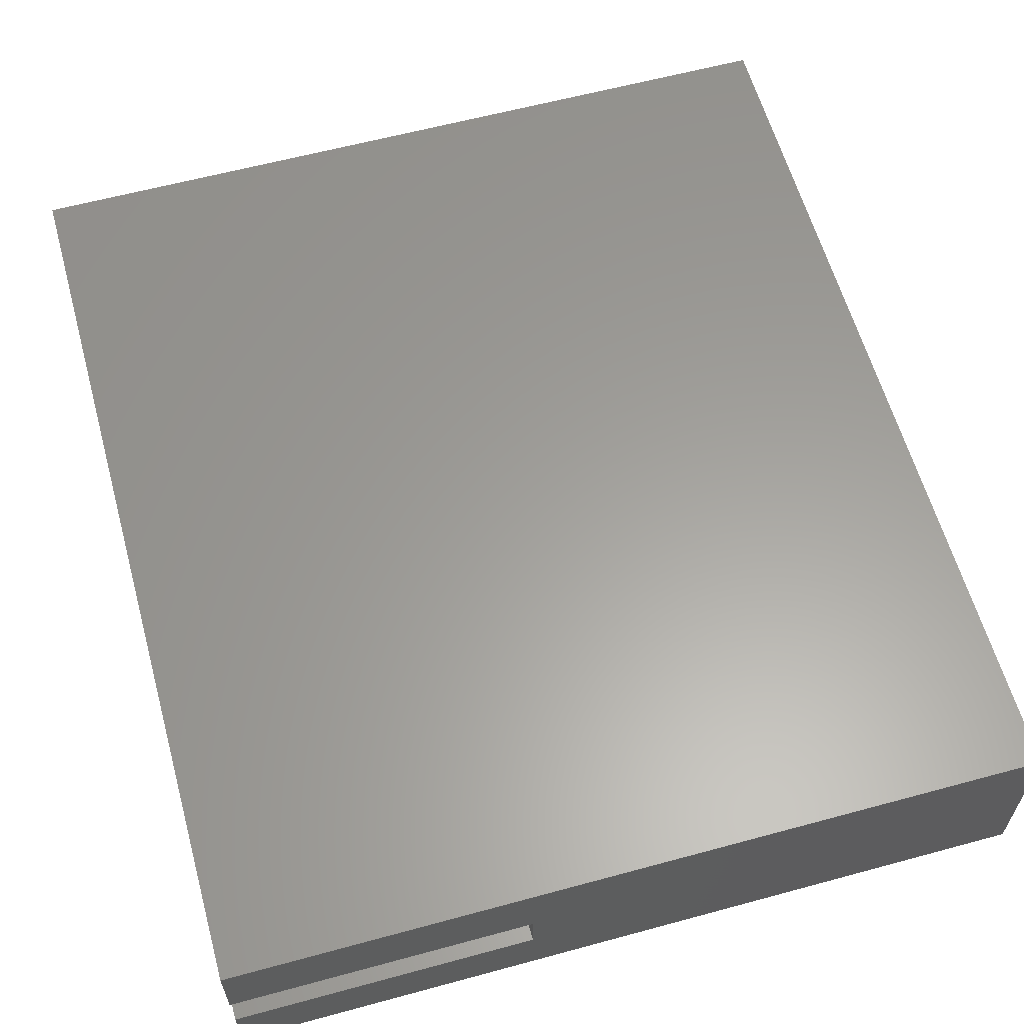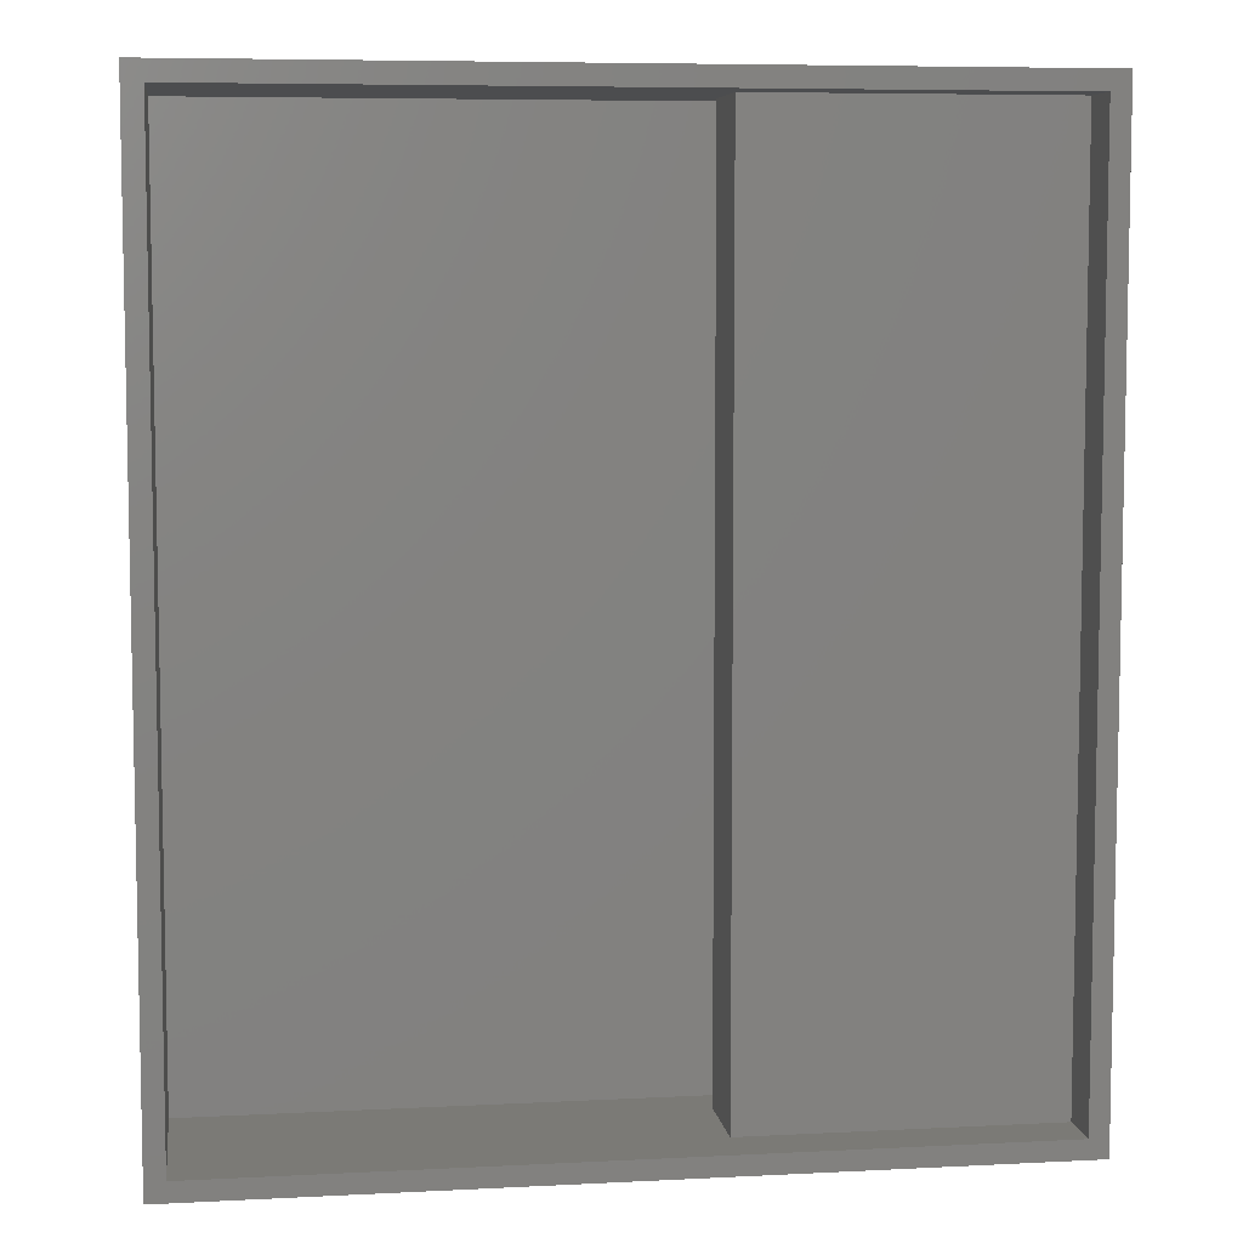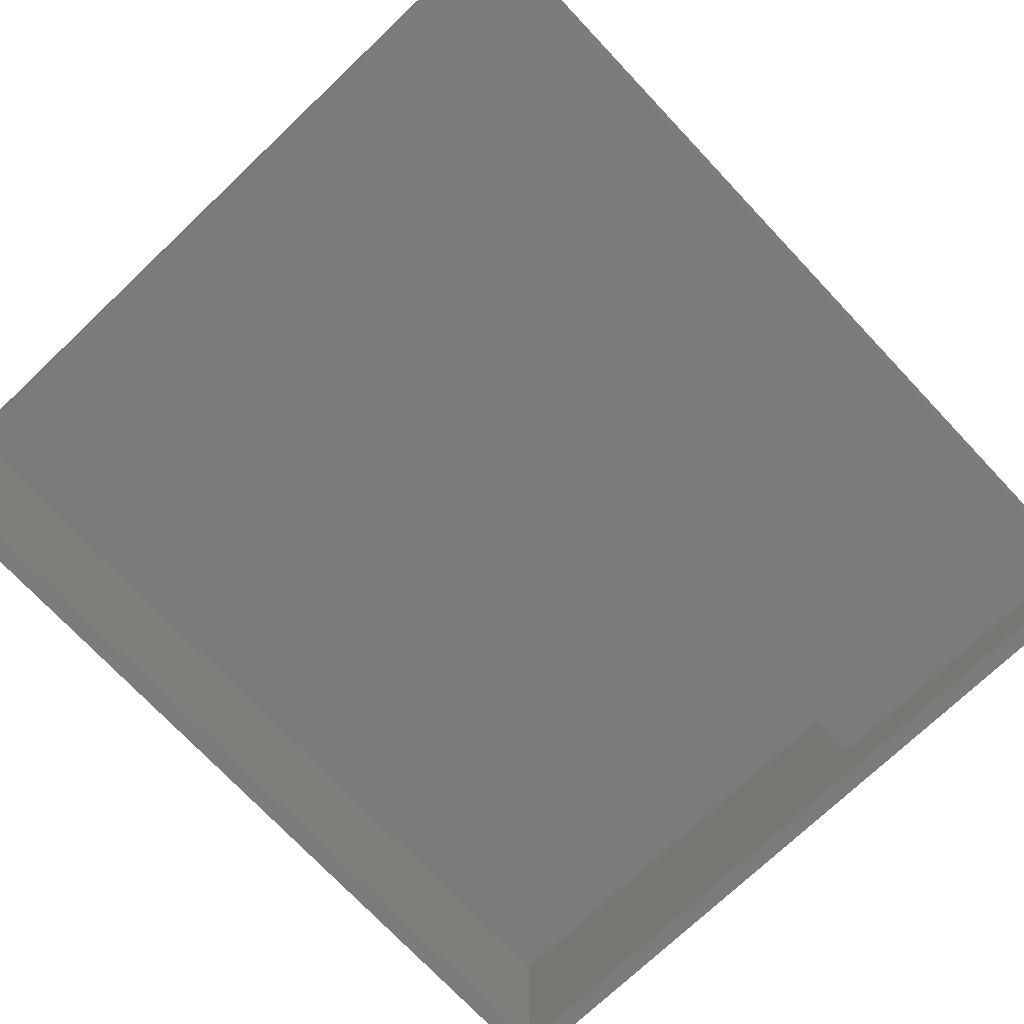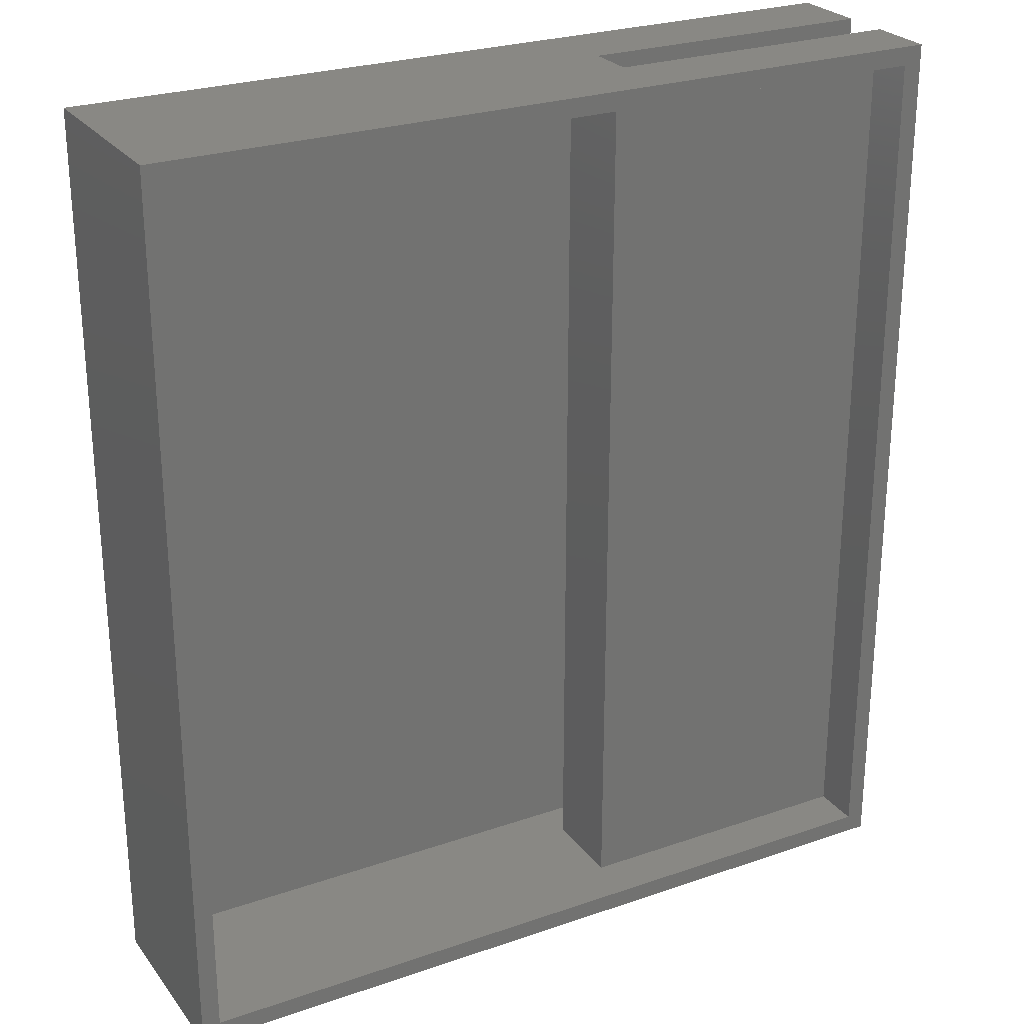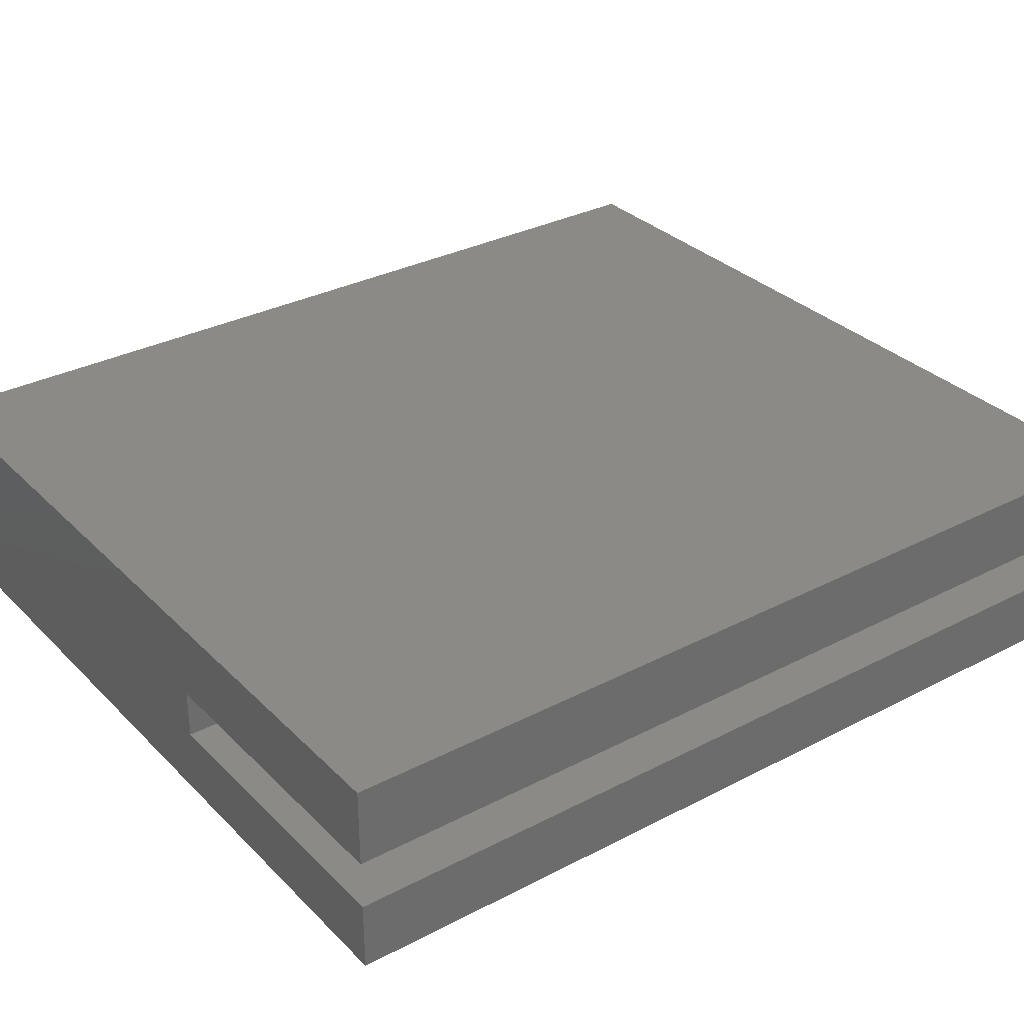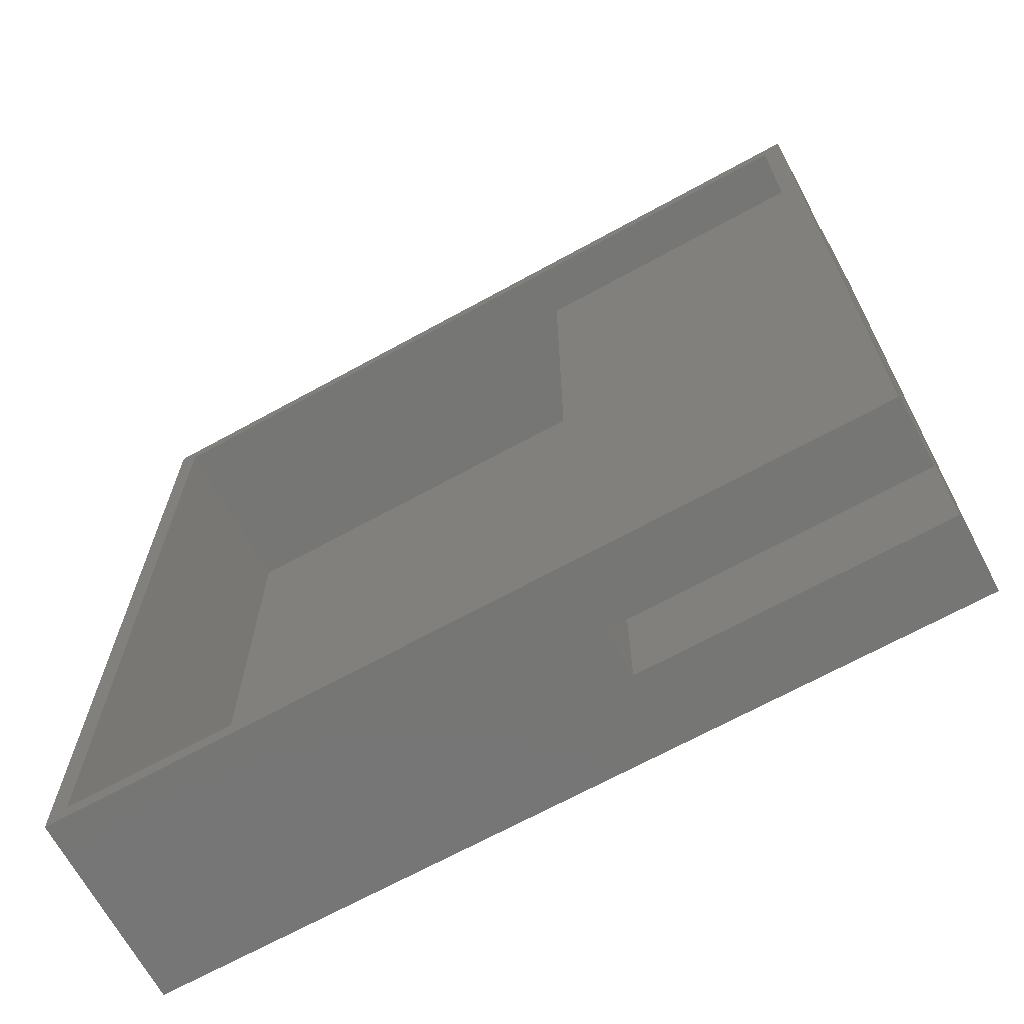
<metadata>
{"format":"stl","ext":"stl","renderer":"f3d","projection":"perspective","resolution":1024,"background":"white","views":[{"elev":60.8,"azim":164.5,"up":"+Y"},{"elev":7.0,"azim":-8.4,"up":"+Z"},{"elev":-74.1,"azim":43.4,"up":"+Y"},{"elev":26.0,"azim":-28.7,"up":"+Z"},{"elev":31.8,"azim":53.7,"up":"+Y"},{"elev":-68.4,"azim":28.8,"up":"+Z"}]}
</metadata>
<code>
# stl→obj: 32 verts, 60 faces
v 0.6719 0 -0.007812
v 0.6562 0 0.007812
v -0.007812 0 -0.007812
v 0.007812 0 0.007812
v -0.007812 0 0.7578
v 0.007812 0 0.7422
v 0.6719 0 0.7578
v 0.6562 0 0.7422
v 0.6562 0.04112 0.007812
v 0.6562 0.04112 0.7422
v 0.007812 0.146 0.007812
v 0.007812 0.146 0.7422
v 0.4046 0.04112 0.007812
v 0.4046 0.1127 0.007812
v 0.6562 0.146 0.007812
v 0.6562 0.1127 0.007812
v 0.4046 0.04112 0.7422
v 0.4046 0.1127 0.7422
v 0.6562 0.146 0.7422
v 0.6562 0.1127 0.7422
v 0.6719 0.09704 -0.007812
v 0.6719 0.1616 -0.007812
v 0.6719 0.09704 0.7578
v 0.6719 0.1616 0.7578
v 0.6719 0.05674 -0.007812
v 0.6719 0.05674 0.7578
v 0.4202 0.05674 -0.007812
v 0.4202 0.05674 0.7578
v 0.4202 0.09704 -0.007812
v 0.4202 0.09704 0.7578
v -0.007812 0.1616 -0.007812
v -0.007812 0.1616 0.7578
f 1 2 3
f 3 2 4
f 3 4 5
f 5 4 6
f 5 6 7
f 7 6 8
f 7 8 1
f 1 8 2
f 2 8 9
f 9 8 10
f 11 12 4
f 4 12 6
f 2 9 4
f 4 9 13
f 4 13 11
f 11 13 14
f 11 14 15
f 15 14 16
f 6 10 8
f 10 6 17
f 17 6 12
f 17 12 18
f 18 12 19
f 18 19 20
f 21 22 23
f 23 22 24
f 1 25 7
f 7 25 26
f 25 27 26
f 26 27 28
f 27 29 28
f 28 29 30
f 29 21 30
f 30 21 23
f 22 31 24
f 24 31 32
f 31 3 32
f 32 3 5
f 3 25 1
f 25 3 27
f 27 3 31
f 27 31 29
f 29 31 22
f 29 22 21
f 7 26 5
f 5 26 28
f 5 28 32
f 32 28 30
f 32 30 24
f 24 30 23
f 16 20 15
f 15 20 19
f 9 10 13
f 13 10 17
f 13 17 14
f 14 17 18
f 14 18 16
f 16 18 20
f 15 19 11
f 11 19 12

</code>
